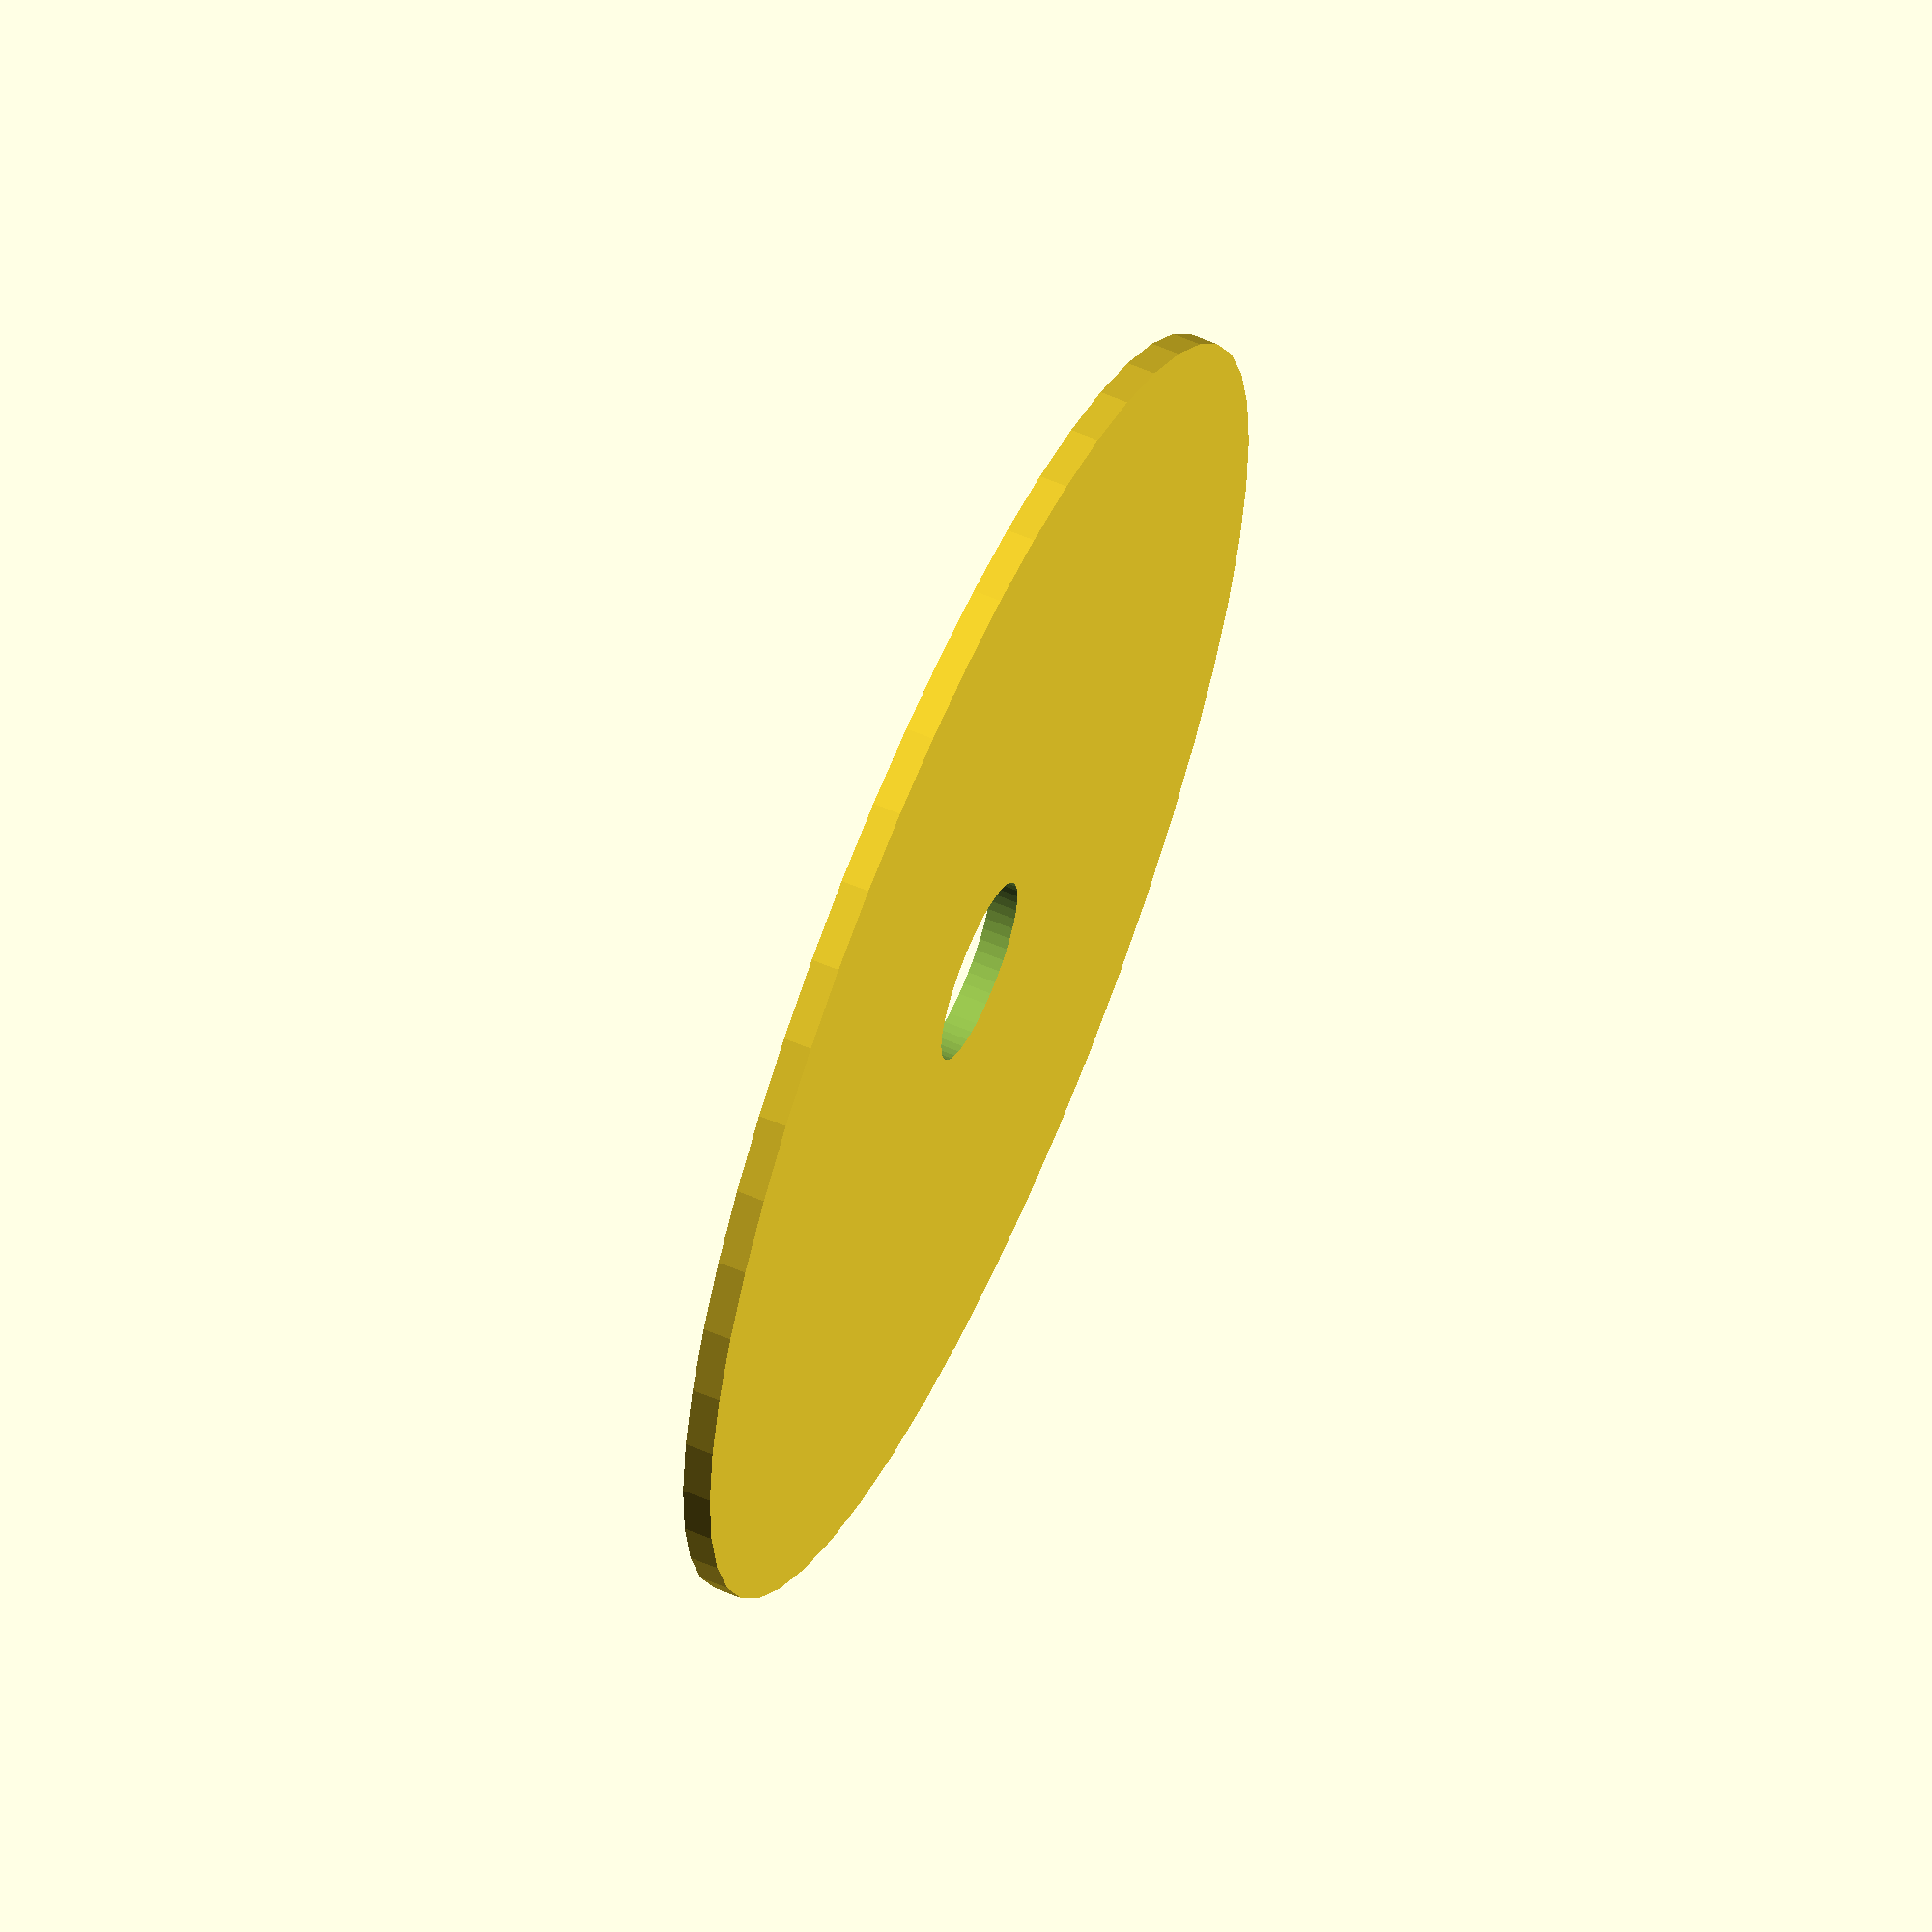
<openscad>
$fn = 50;


difference() {
	union() {
		translate(v = [0, 0, -0.5000000000]) {
			cylinder(h = 1, r = 23.0000000000);
		}
	}
	union() {
		translate(v = [0, 0, -100.0000000000]) {
			cylinder(h = 200, r = 3.2500000000);
		}
	}
}
</openscad>
<views>
elev=299.4 azim=252.9 roll=293.7 proj=o view=wireframe
</views>
